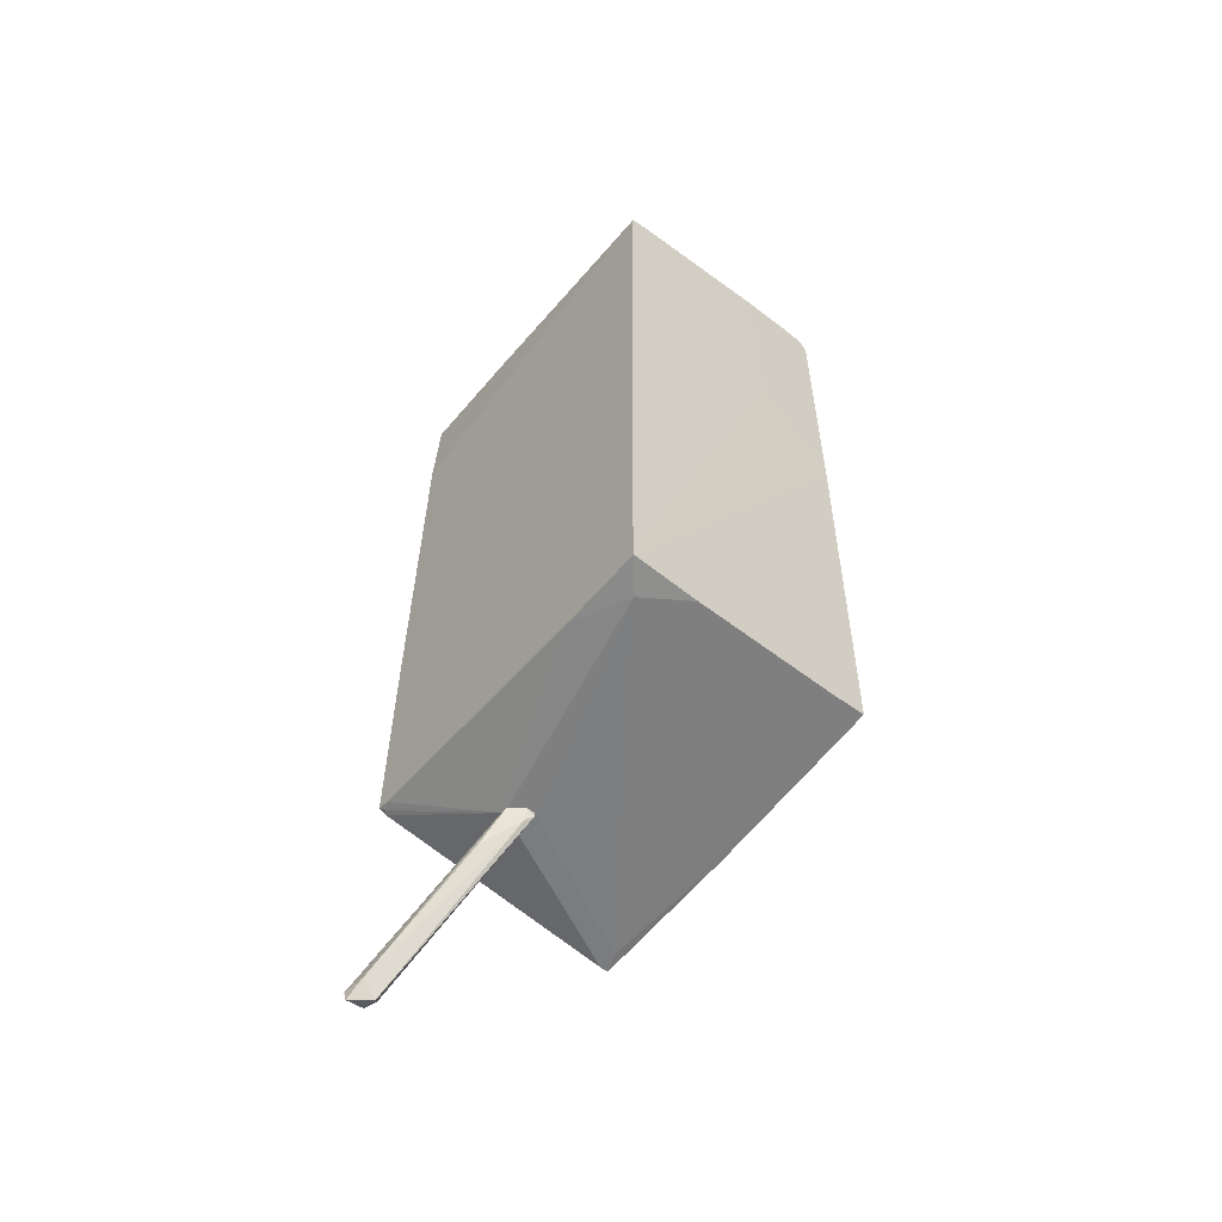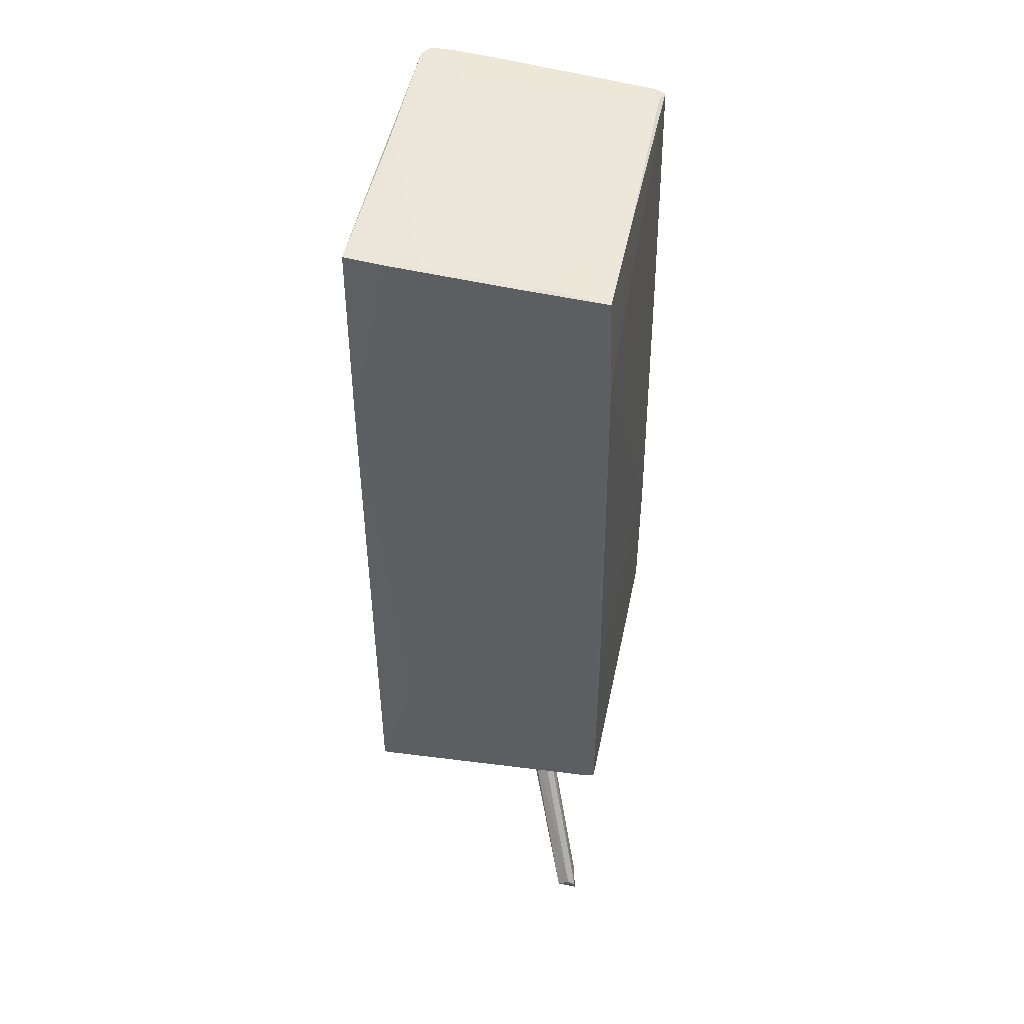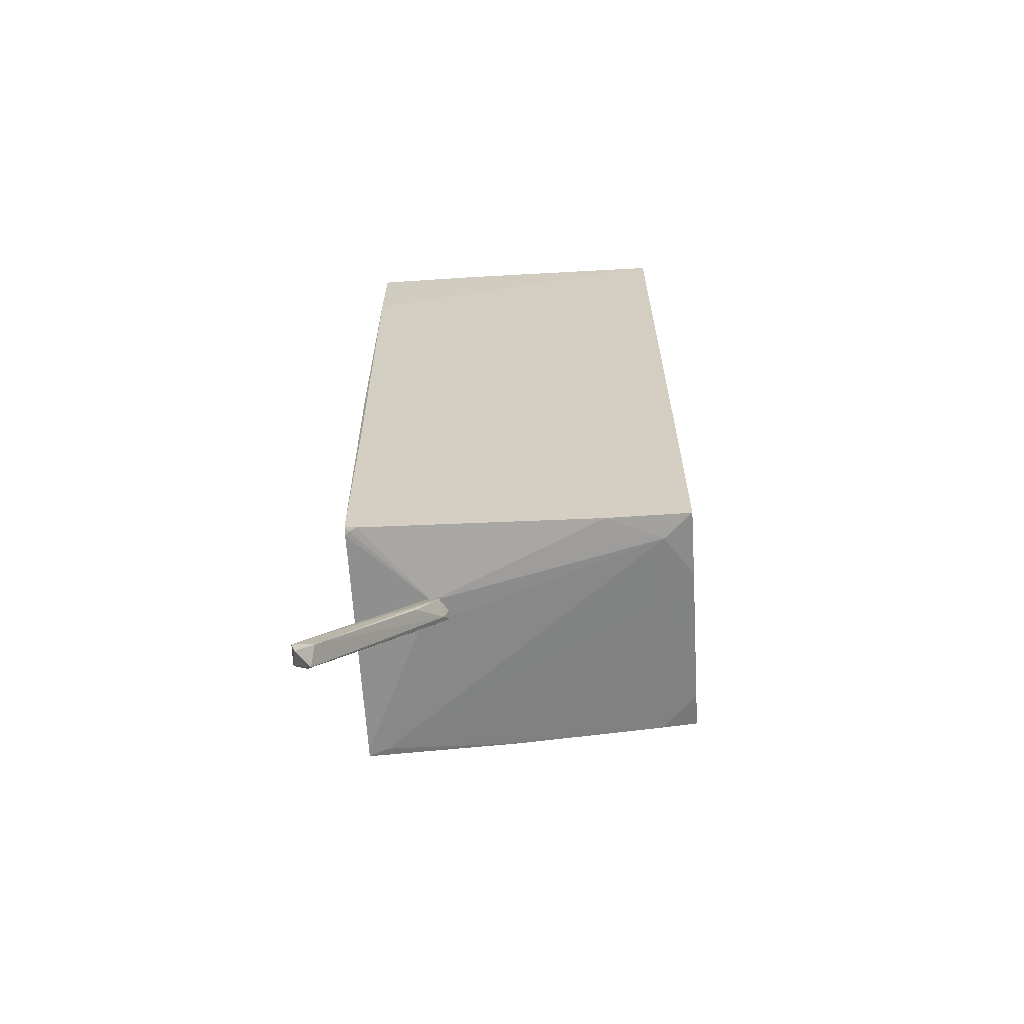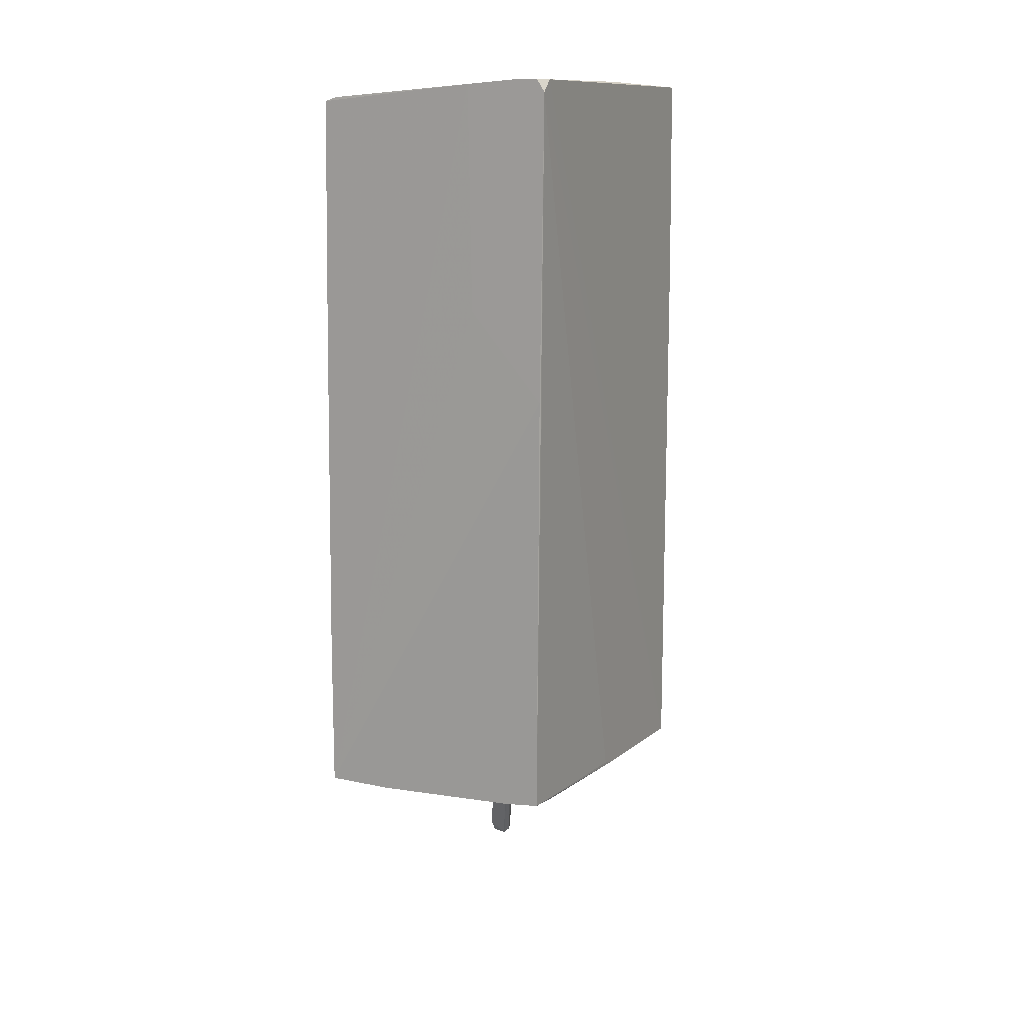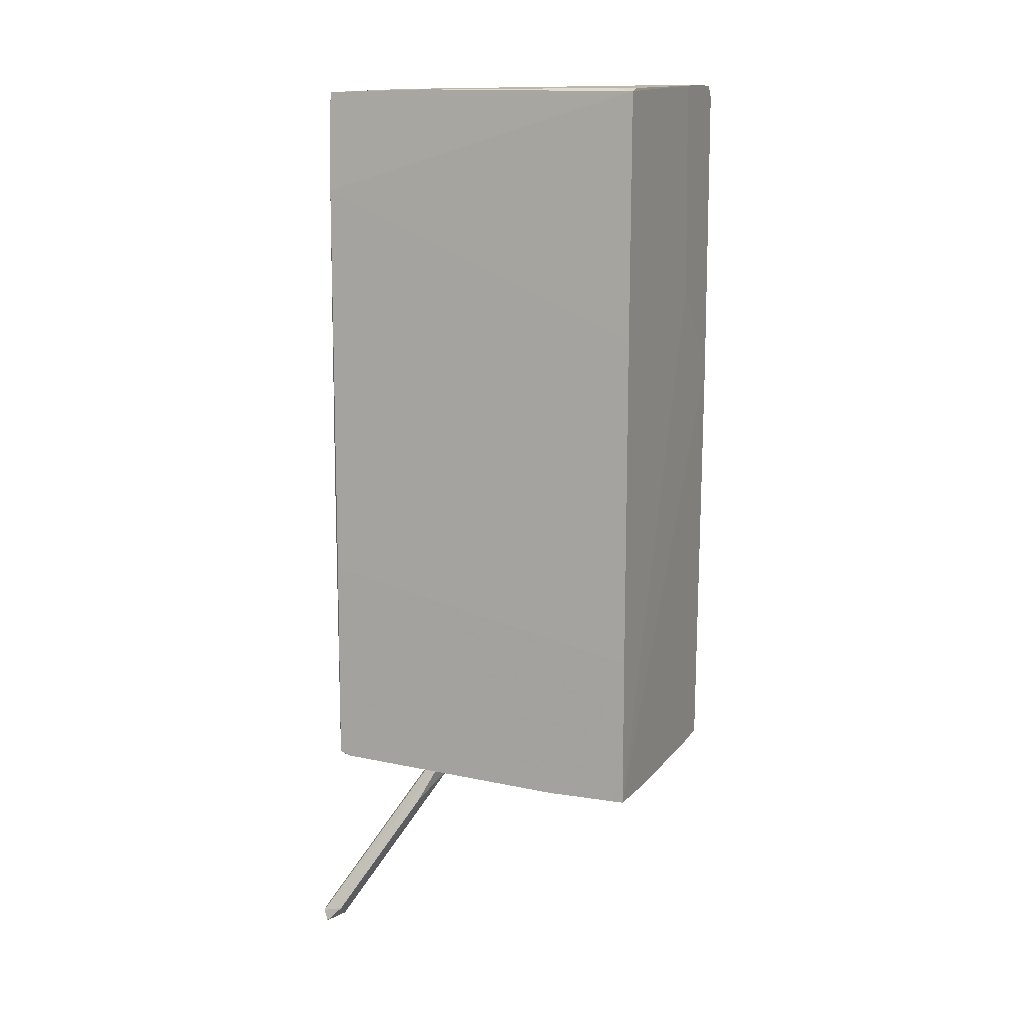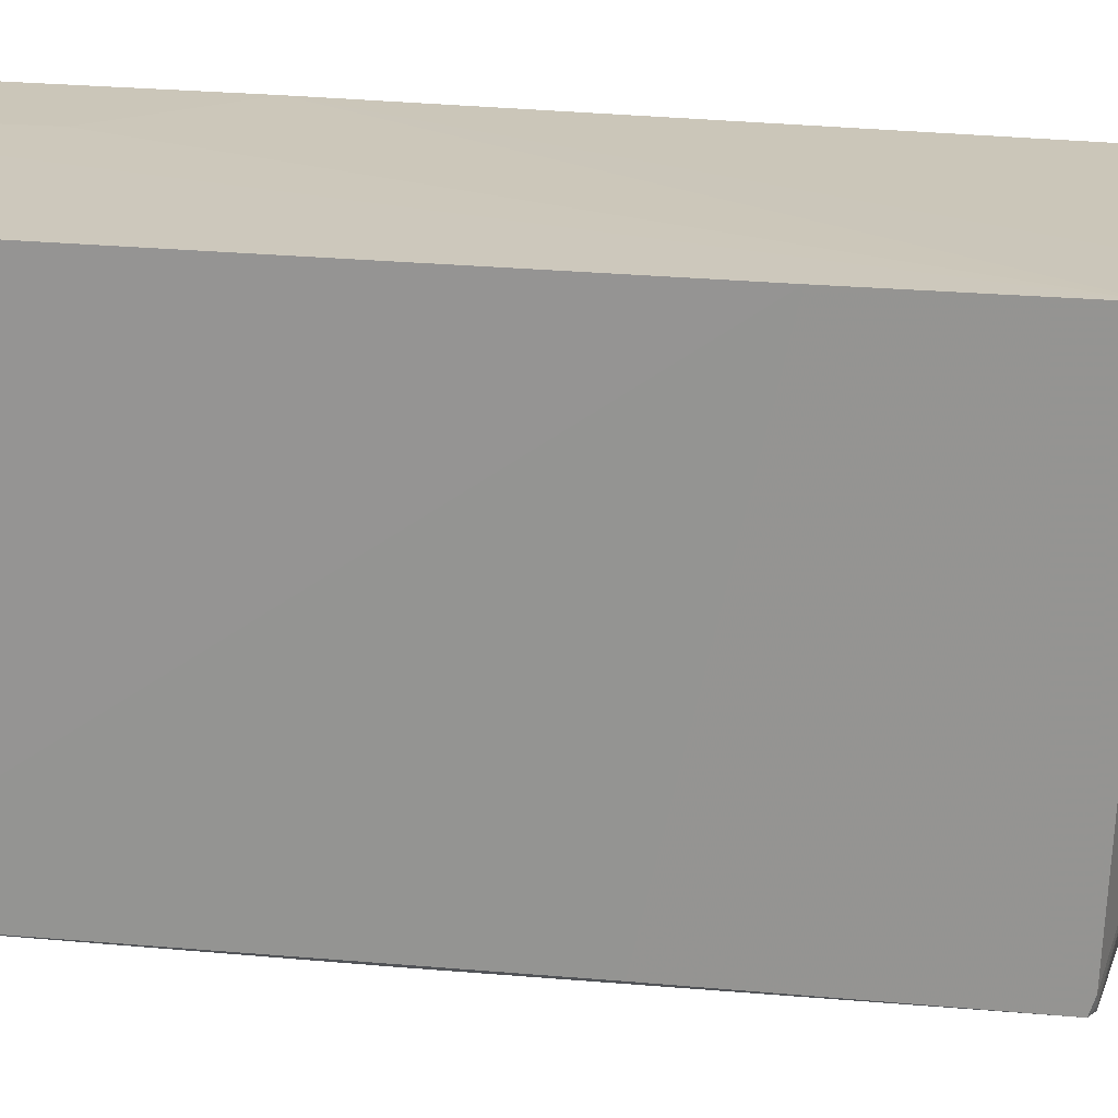
<metadata>
{"format":"obj","ext":"obj","renderer":"f3d","projection":"perspective","resolution":1024,"background":"white","views":[{"elev":-58.6,"azim":-39.8,"up":"+Y"},{"elev":47.3,"azim":-168.6,"up":"+Y"},{"elev":-63.1,"azim":-86.1,"up":"+Y"},{"elev":12.6,"azim":26.8,"up":"+Y"},{"elev":9.5,"azim":-66.8,"up":"+Y"},{"elev":20.9,"azim":-80.0,"up":"+Z"}]}
</metadata>
<code>
o convex_0
v -1.913 -9.36 -3.181
v -0.5421 -6.292 -1.158
v -0.6725 -6.292 -1.158
v -0.8684 -6.489 -1.615
v -1.586 -9.229 -3.246
v -1.586 -9.294 -2.985
v -1.13 -7.01 -1.615
v -1.913 -9.164 -3.246
v -0.5421 -6.358 -1.419
v -0.9336 -6.358 -1.484
v -1.847 -9.099 -2.92
v -0.6725 -6.489 -1.223
v -1.521 -9.229 -3.051
v -0.9336 -6.358 -1.288
v -1.782 -9.099 -3.246
v -0.6073 -6.358 -1.484
v -0.5421 -6.358 -1.158
f 13 9 17
f 1 5 6
f 5 1 8
f 3 2 10
f 4 8 10
f 1 6 11
f 8 1 11
f 11 6 12
f 7 11 12
f 6 5 13
f 5 9 13
f 3 10 14
f 10 8 14
f 11 7 14
f 8 11 14
f 12 3 14
f 7 12 14
f 5 8 15
f 8 4 15
f 2 9 16
f 9 5 16
f 10 2 16
f 4 10 16
f 15 4 16
f 5 15 16
f 2 3 17
f 9 2 17
f 3 12 17
f 12 6 17
f 6 13 17
o convex_1
v 0.9594 -3.812 -2.789
v 2.004 6.241 2.89
v 1.612 6.241 2.89
v -2.109 -6.161 2.824
v -1.978 6.043 -2.789
v 2.004 -5.965 2.824
v 2.069 6.175 -2.659
v -2.109 -5.9 -2.724
v -1.978 5.913 2.824
v 2.069 -6.292 -2.724
v 2.134 6.045 2.89
v -2.043 4.347 -2.789
v -0.868 -6.292 -1.418
v -2.109 -3.68 2.824
v 1.416 6.175 -2.724
v 2.069 -6.161 -0.1779
v -1.716 -6.226 2.367
v 0.8286 2.519 2.89
v -2.109 -2.441 -2.724
v -1.325 6.11 -1.679
v -2.043 -0.6783 -2.789
v -1.913 5.978 2.498
v -0.6068 6.11 -2.789
v 2.069 2.976 -2.724
v 2.069 1.083 2.89
v 1.416 -4.203 -2.789
v -2.043 -5.965 -2.658
v -2.043 1.866 2.824
v 2.069 6.24 -0.04726
v 1.416 -6.031 2.824
v -2.109 -6.161 1.453
v 0.7634 6.175 2.89
v 2.134 6.24 2.693
v 1.351 6.241 2.041
v 0.8938 6.175 -2.659
v 1.938 -6.292 -2.398
v 2.069 -6.096 0.01833
v -1.978 6.043 -0.9612
v -1.064 6.11 -2.724
v -0.9988 -6.16 2.824
v -0.5415 -6.292 -1.157
v -1.978 -5.965 -2.724
v 1.938 -6.292 -2.724
v -2.109 -5.965 -2.528
v 2.004 -6.031 2.236
v -1.782 5.978 2.824
v 2.069 -0.1544 2.824
v 1.938 6.241 0.08226
v -0.4763 -6.161 2.367
v 1.416 -3.942 -2.789
f 41 43 67
f 19 20 28
f 22 18 29
f 25 21 31
f 27 28 33
f 28 20 35
f 29 25 36
f 25 31 36
f 31 29 36
f 18 25 38
f 29 18 38
f 25 29 38
f 18 22 40
f 32 24 41
f 40 32 41
f 23 28 42
f 35 21 42
f 28 35 42
f 25 18 43
f 18 40 43
f 41 27 43
f 26 29 45
f 29 31 45
f 24 32 46
f 23 42 47
f 21 25 48
f 34 21 48
f 30 34 48
f 31 21 49
f 21 35 49
f 35 20 49
f 26 45 49
f 45 31 49
f 19 28 50
f 28 27 50
f 27 41 50
f 41 24 50
f 24 46 50
f 20 19 51
f 39 20 51
f 37 39 51
f 32 40 52
f 46 32 52
f 30 27 53
f 27 33 53
f 23 33 54
f 33 28 54
f 22 29 55
f 29 26 55
f 37 22 55
f 26 39 55
f 39 37 55
f 22 37 56
f 40 22 56
f 37 51 56
f 52 40 56
f 21 34 57
f 42 21 57
f 47 42 57
f 34 30 58
f 30 53 58
f 53 34 58
f 25 43 59
f 44 25 59
f 30 44 59
f 27 30 60
f 43 27 60
f 30 59 60
f 59 43 60
f 25 44 61
f 44 30 61
f 48 25 61
f 30 48 61
f 33 23 62
f 23 47 62
f 53 33 62
f 47 53 62
f 20 39 63
f 39 26 63
f 49 20 63
f 26 49 63
f 28 23 64
f 23 54 64
f 54 28 64
f 19 50 65
f 50 46 65
f 51 19 65
f 46 52 65
f 56 51 65
f 52 56 65
f 34 53 66
f 53 47 66
f 57 34 66
f 47 57 66
f 40 41 67
f 43 40 67

</code>
